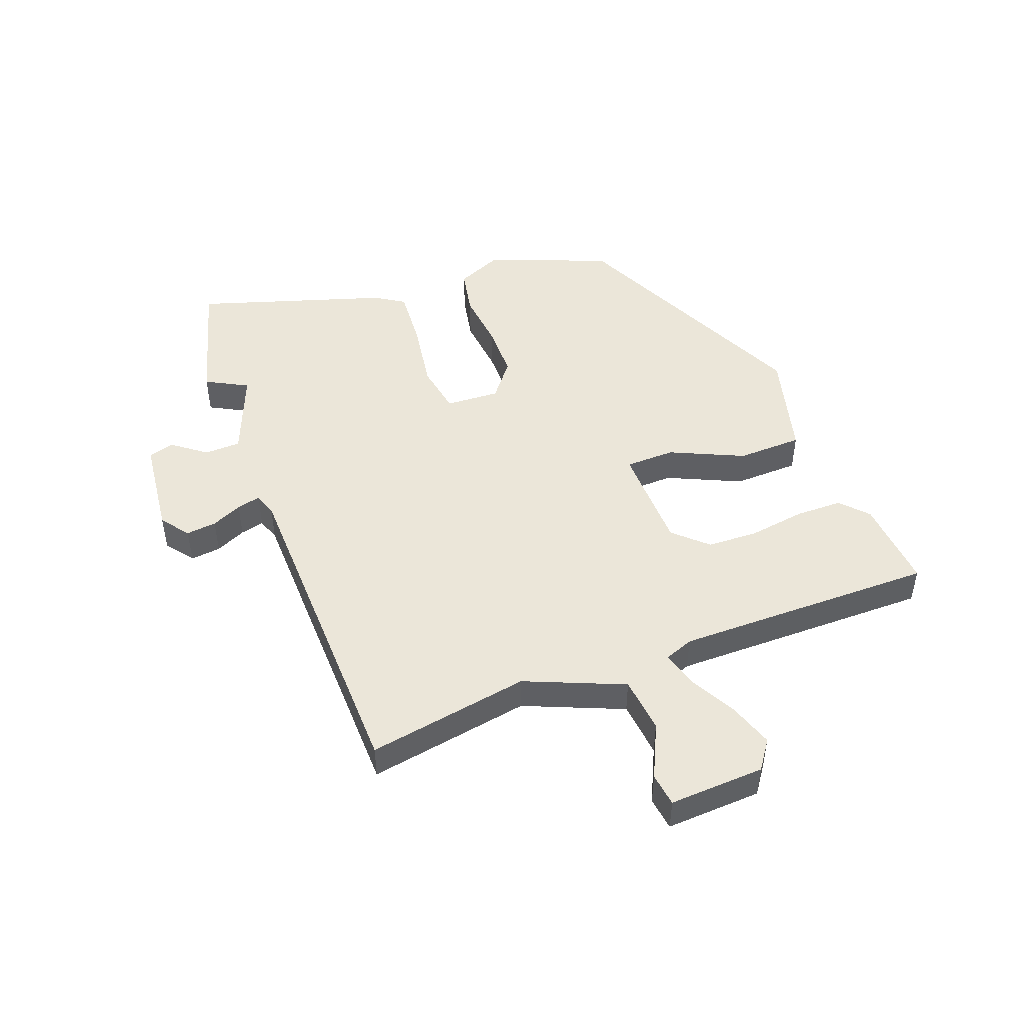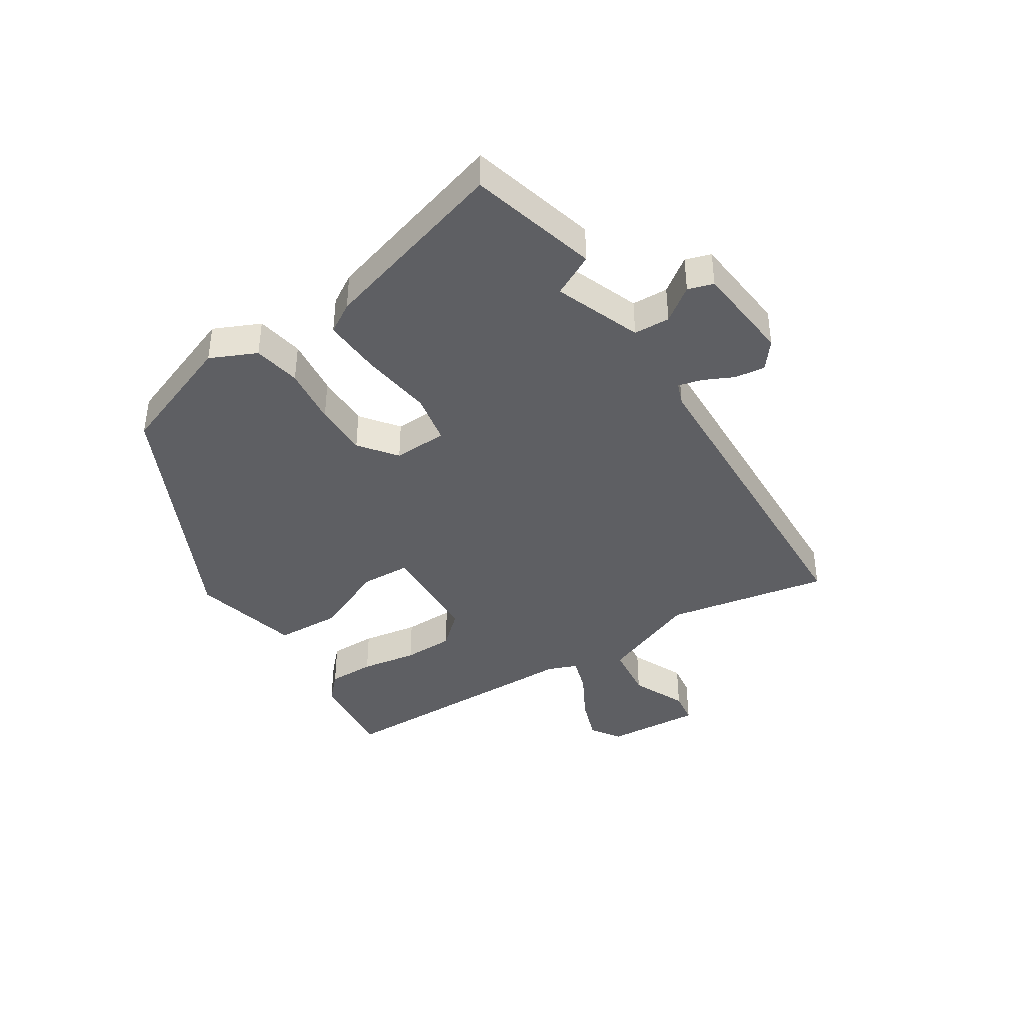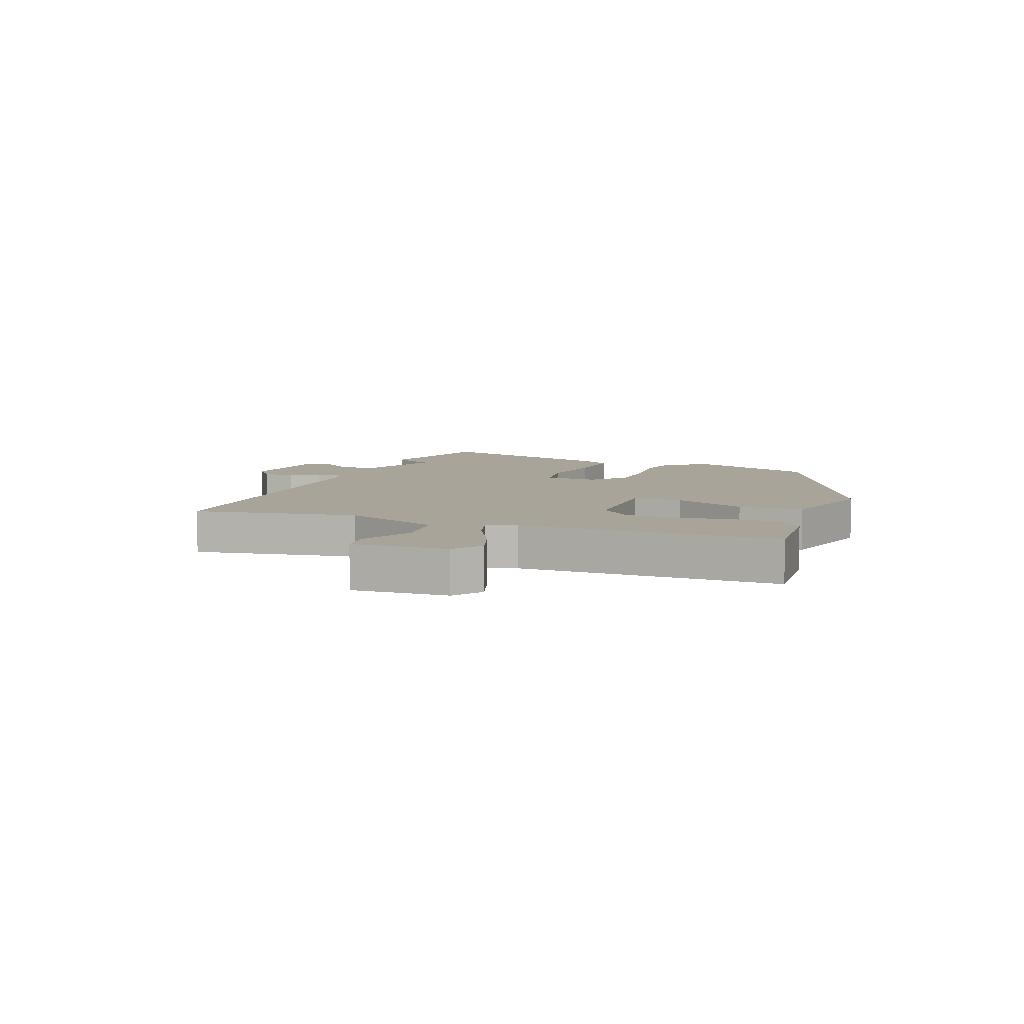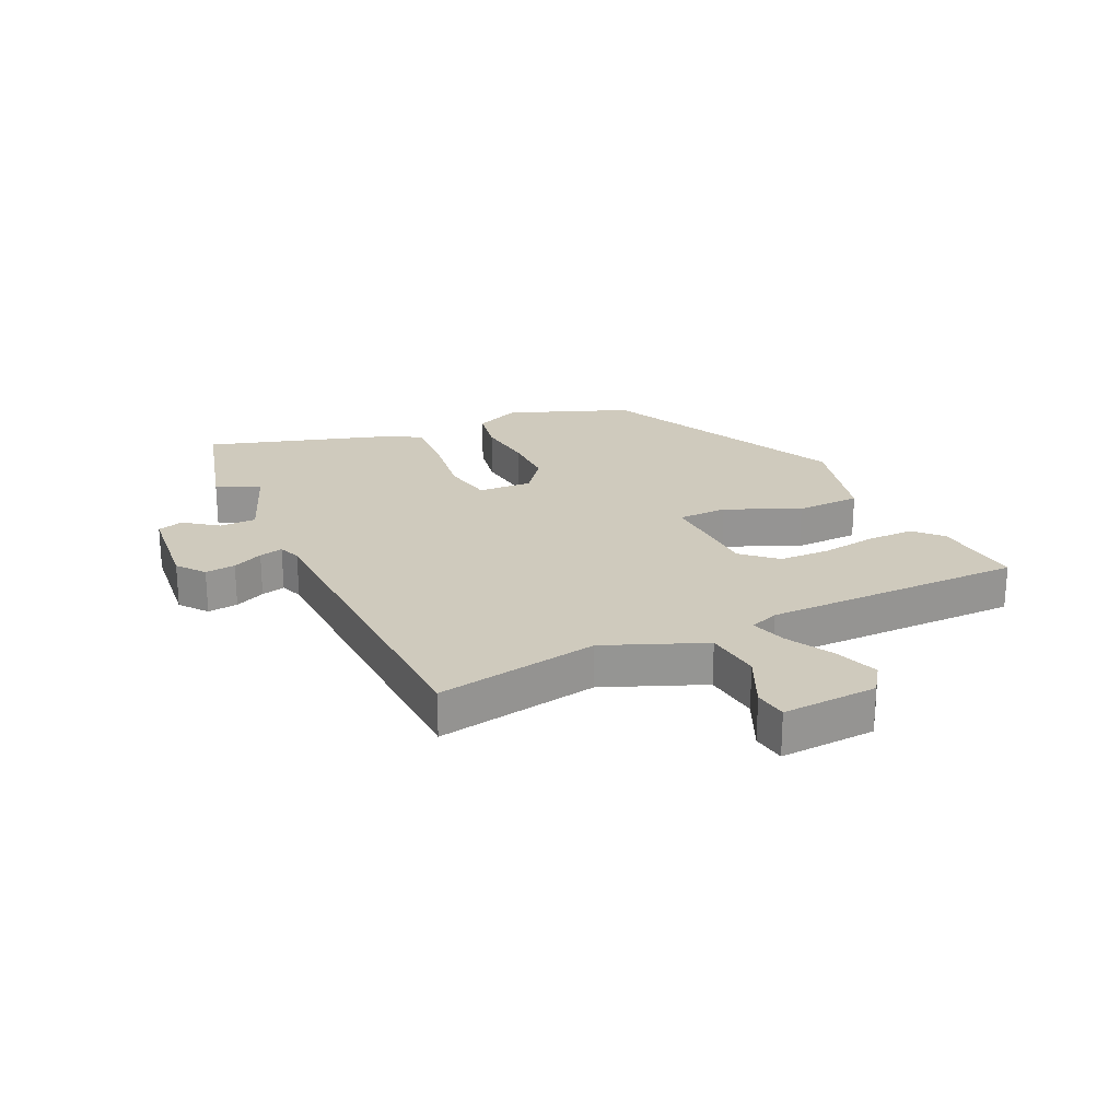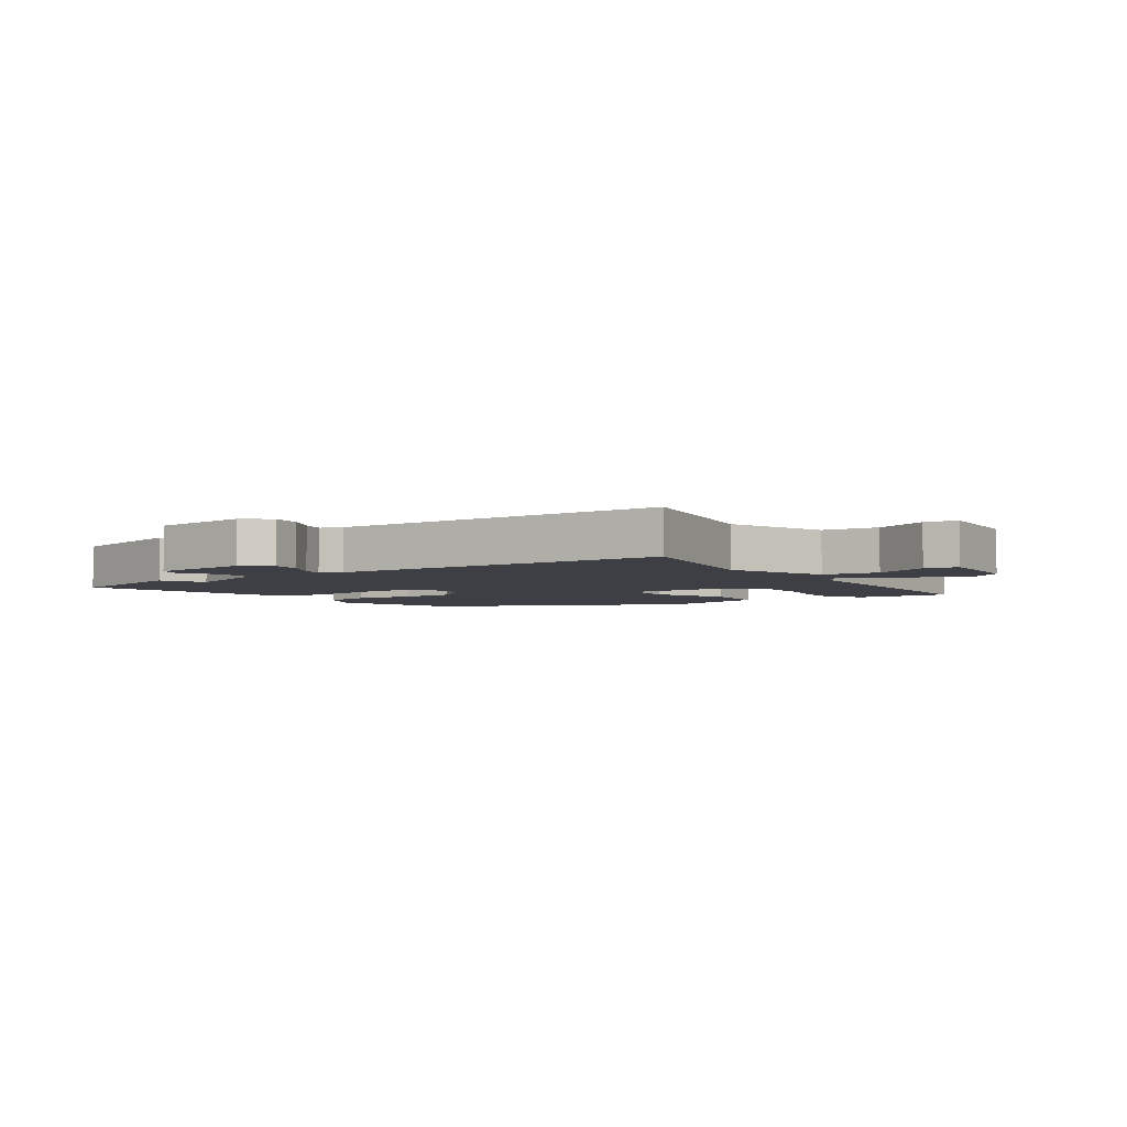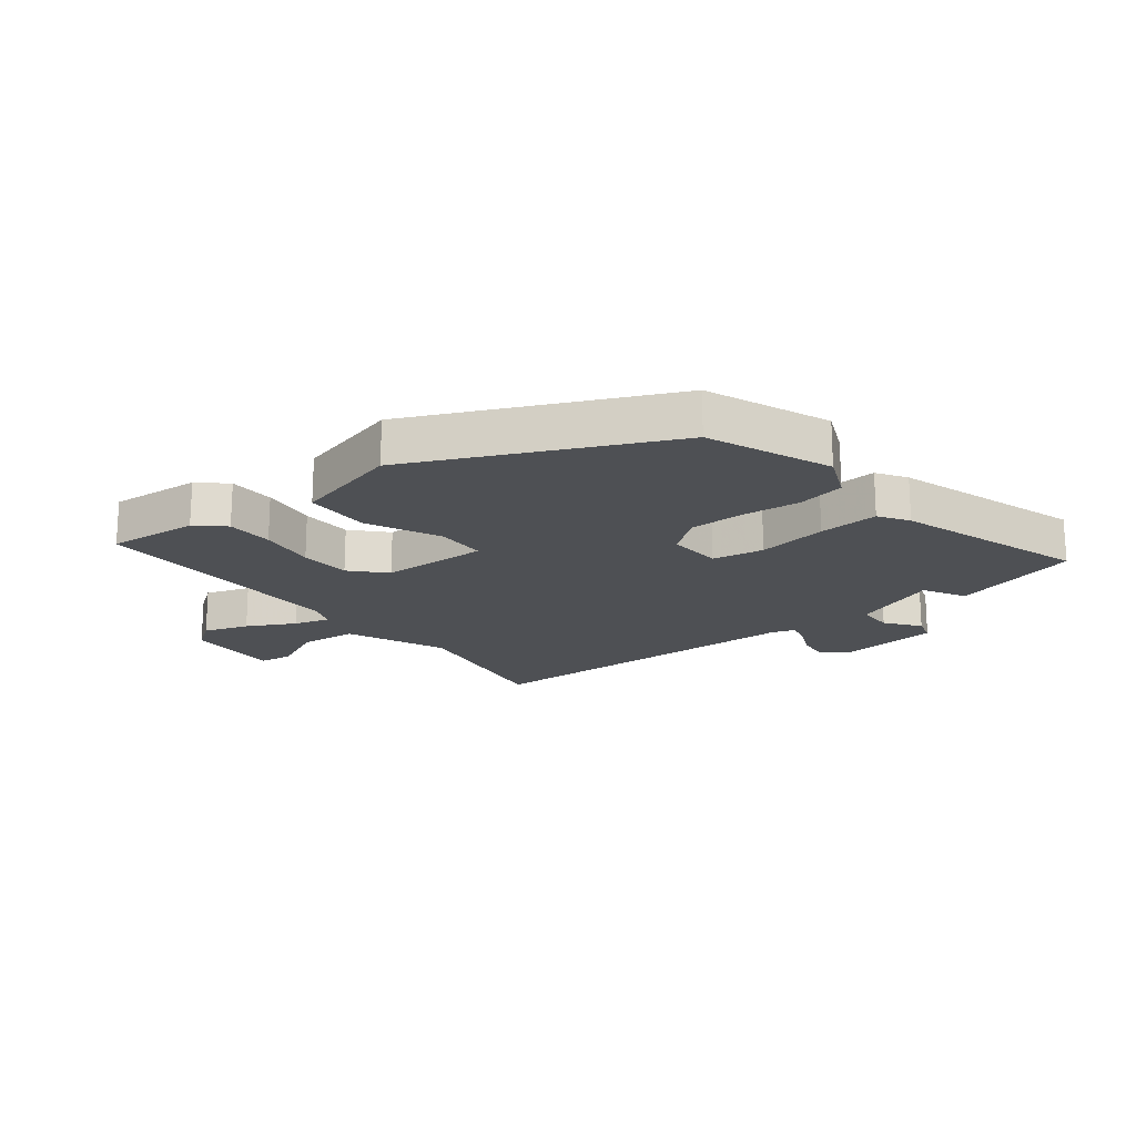
<metadata>
{"format":"obj","ext":"obj","renderer":"f3d","projection":"perspective","resolution":1024,"background":"white","views":[{"elev":48.1,"azim":70.0,"up":"+Y"},{"elev":-40.5,"azim":-57.6,"up":"+Y"},{"elev":7.2,"azim":111.6,"up":"+Y"},{"elev":22.9,"azim":65.0,"up":"+Y"},{"elev":-4.4,"azim":34.4,"up":"+Y"},{"elev":-18.7,"azim":-141.2,"up":"+Y"}]}
</metadata>
<code>
v 0.534 0.07 0.479
v 0.484 0.07 0.205
v 0.552 0.07 0.038
v 0.647 0.07 0.027
v 0.739 0.07 0.069
v 0.795 0.07 0.061
v 0.785 0.07 -0.1
v 0.736 0.07 -0.134
v 0.661 0.07 -0.108
v 0.582 0.07 -0.065
v 0.522 0.07 -0.047
v 0.503 0.07 -0.096
v 0.5 0.07 -0.535
v 0.346 0.07 -0.521
v 0.301 0.07 -0.479
v 0.301 0.07 -0.4
v 0.316 0.07 -0.305
v 0.314 0.07 -0.219
v 0.263 0.07 -0.163
v 0.082 0.07 -0.157
v 0.079 0.07 -0.241
v 0.134 0.07 -0.365
v 0.13 0.07 -0.475
v -0.052 0.07 -0.521
v -0.469 0.07 -0.322
v -0.548 0.07 -0.116
v -0.513 0.07 -0.038
v -0.433 0.07 -0.023
v -0.334 0.07 -0.034
v -0.242 0.07 -0.034
v -0.18 0.07 0.014
v -0.184 0.07 0.105
v -0.27 0.07 0.121
v -0.388 0.07 0.104
v -0.489 0.07 0.098
v -0.52 0.07 0.148
v -0.617 0.07 0.468
v -0.401 0.07 0.527
v -0.364 0.07 0.456
v -0.219 0.07 0.512
v -0.217 0.07 0.573
v -0.259 0.07 0.63
v -0.246 0.07 0.673
v -0.079 0.07 0.69
v -0.033 0.07 0.654
v -0.039 0.07 0.603
v -0.063 0.07 0.552
v -0.073 0.07 0.512
v -0.035 0.07 0.498
v 0.534 0 0.479
v 0.484 0 0.205
v 0.552 0 0.038
v 0.647 0 0.027
v 0.739 0 0.069
v 0.795 0 0.061
v 0.785 0 -0.1
v 0.736 0 -0.134
v 0.661 0 -0.108
v 0.582 0 -0.065
v 0.522 0 -0.047
v 0.503 0 -0.096
v 0.5 0 -0.535
v 0.346 0 -0.521
v 0.301 0 -0.479
v 0.301 0 -0.4
v 0.316 0 -0.305
v 0.314 0 -0.219
v 0.263 0 -0.163
v 0.082 0 -0.157
v 0.079 0 -0.241
v 0.134 0 -0.365
v 0.13 0 -0.475
v -0.052 0 -0.521
v -0.469 0 -0.322
v -0.548 0 -0.116
v -0.513 0 -0.038
v -0.433 0 -0.023
v -0.334 0 -0.034
v -0.242 0 -0.034
v -0.18 0 0.014
v -0.184 0 0.105
v -0.27 0 0.121
v -0.388 0 0.104
v -0.489 0 0.098
v -0.52 0 0.148
v -0.617 0 0.468
v -0.401 0 0.527
v -0.364 0 0.456
v -0.219 0 0.512
v -0.217 0 0.573
v -0.259 0 0.63
v -0.246 0 0.673
v -0.079 0 0.69
v -0.033 0 0.654
v -0.039 0 0.603
v -0.063 0 0.552
v -0.073 0 0.512
v -0.035 0 0.498
f 44 45 46 47
f 44 47 48
f 41 42 43 44
f 40 41 44 48
f 39 40 48 49
f 37 38 39
f 36 37 39
f 33 34 35 36
f 33 36 39 49
f 26 27 28 29
f 26 29 30
f 25 26 30
f 24 25 30 31
f 21 22 23 24
f 20 21 24 31
f 14 15 16 17
f 12 13 14 17
f 11 12 17 18
f 7 8 9 10
f 7 10 11
f 4 5 6 7
f 3 4 7 11
f 2 3 11 18
f 32 33 49 1
f 19 20 31 32
f 1 2 18 19
f 1 19 32
f 96 95 94 93
f 97 96 93
f 93 92 91 90
f 97 93 90 89
f 98 97 89 88
f 88 87 86
f 88 86 85
f 85 84 83 82
f 98 88 85 82
f 78 77 76 75
f 79 78 75
f 79 75 74
f 80 79 74 73
f 73 72 71 70
f 80 73 70 69
f 66 65 64 63
f 66 63 62 61
f 67 66 61 60
f 59 58 57 56
f 60 59 56
f 56 55 54 53
f 60 56 53 52
f 67 60 52 51
f 50 98 82 81
f 81 80 69 68
f 68 67 51 50
f 81 68 50
f 1 50 51 2
f 2 51 52 3
f 3 52 53 4
f 4 53 54 5
f 5 54 55 6
f 6 55 56 7
f 7 56 57 8
f 8 57 58 9
f 9 58 59 10
f 10 59 60 11
f 11 60 61 12
f 12 61 62 13
f 13 62 63 14
f 14 63 64 15
f 15 64 65 16
f 16 65 66 17
f 17 66 67 18
f 18 67 68 19
f 19 68 69 20
f 20 69 70 21
f 21 70 71 22
f 22 71 72 23
f 23 72 73 24
f 24 73 74 25
f 25 74 75 26
f 26 75 76 27
f 27 76 77 28
f 28 77 78 29
f 29 78 79 30
f 30 79 80 31
f 31 80 81 32
f 32 81 82 33
f 33 82 83 34
f 34 83 84 35
f 35 84 85 36
f 36 85 86 37
f 37 86 87 38
f 38 87 88 39
f 39 88 89 40
f 40 89 90 41
f 41 90 91 42
f 42 91 92 43
f 43 92 93 44
f 44 93 94 45
f 45 94 95 46
f 46 95 96 47
f 47 96 97 48
f 48 97 98 49
f 49 98 50 1

</code>
